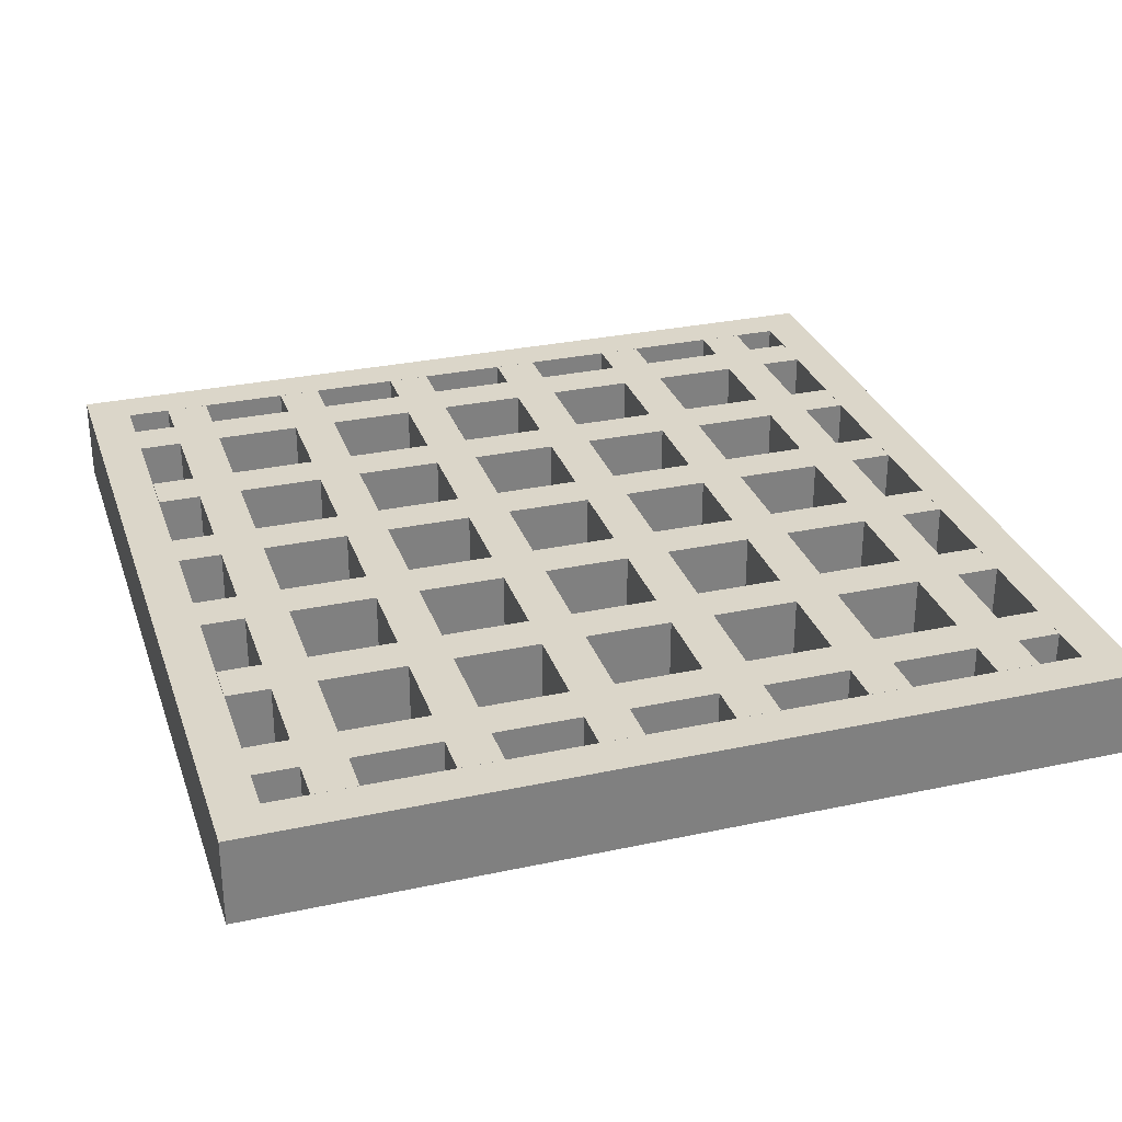
<metadata>
{"format":"obj","ext":"obj","renderer":"f3d","projection":"perspective","resolution":1024,"background":"white","views":[{"elev":29.9,"azim":-107.4,"up":"+Y"}]}
</metadata>
<code>
o obj_0.008
v 10 1.99 10.92
v 10 -0.009969 10.92
v 10 -0.009966 -9.08
v 10 1.99 -9.08
v -10 1.99 -9.08
v -10 -0.009966 -9.08
v -10 -0.009969 10.92
v -10 1.99 10.92
v -9 1.99 5.92
v -8 1.99 5.92
v -8 1.99 4.92
v -9 1.99 4.92
v -9 1.99 -3.08
v -8 1.99 -3.08
v -8 1.99 -4.08
v -9 1.99 -4.08
v -9 1.99 -0.07998
v -8 1.99 -0.07998
v -8 1.99 -1.08
v -9 1.99 -1.08
v -1 -0.009971 7.92
v 1 -0.009971 7.92
v 1 -0.009971 8.92
v -1 -0.009971 8.92
v -9 1.99 2.92
v -8 1.99 2.92
v -8 1.99 1.92
v -9 1.99 1.92
v 8 1.99 -8.08
v 8 -0.009969 -8.08
v 7 -0.009969 -8.08
v 7 1.99 -8.08
v -9 1.99 8.92
v -8 1.99 8.92
v -8 1.99 7.92
v -9 1.99 7.92
v 5 1.99 -6.08
v 7 1.99 -6.08
v 7 1.99 -7.08
v 5 1.99 -7.08
v -9 1.99 -6.08
v -8 1.99 -6.08
v -8 1.99 -7.08
v -9 1.99 -7.08
v -1 -0.009969 -7.08
v 1 -0.009969 -7.08
v 1 -0.009969 -6.08
v -1 -0.009969 -6.08
v -9 -0.009971 4.92
v -9 -0.009971 5.92
v -7 1.99 5.92
v -5 1.99 5.92
v -5 1.99 4.92
v -7 1.99 4.92
v 2 -0.009971 4.92
v 4 -0.009971 4.92
v 4 -0.009971 5.92
v 2 -0.009971 5.92
v -9 -0.00997 -4.08
v -9 -0.00997 -3.08
v -7 1.99 -3.08
v -5 1.99 -3.08
v -5 1.99 -4.08
v -7 1.99 -4.08
v 9 -0.009971 4.92
v 9 1.99 4.92
v 9 1.99 5.92
v 9 -0.009971 5.92
v -5 -0.009971 5.92
v -5 -0.009971 7.92
v -5 1.99 7.92
v -9 -0.00997 -1.08
v -9 -0.00997 -0.07998
v -7 1.99 -0.07998
v -5 1.99 -0.07998
v -5 1.99 -1.08
v -7 1.99 -1.08
v -5 1.99 2.92
v -5 -0.00997 2.92
v -5 -0.009971 4.92
v 9 -0.00997 -4.08
v 9 1.99 -4.08
v 9 1.99 -3.08
v 9 -0.00997 -3.08
v -9 -0.00997 1.92
v -9 -0.00997 2.92
v -7 1.99 2.92
v -5 1.99 1.92
v -7 1.99 1.92
v 9 -0.00997 -1.08
v 9 1.99 -1.08
v 9 1.99 -0.07998
v 9 -0.00997 -0.07998
v -5 -0.00997 -0.07998
v -5 -0.00997 1.92
v -9 -0.009971 7.92
v -9 -0.009971 8.92
v 4 1.99 -1.08
v 4 1.99 -0.07998
v 5 1.99 -0.07998
v 5 1.99 -1.08
v 4 1.99 -3.08
v 5 1.99 -3.08
v 4 1.99 -4.08
v 5 1.99 -4.08
v 4 1.99 -6.08
v 4 1.99 -7.08
v 4 1.99 -8.08
v 5 1.99 -8.08
v 5 1.99 1.92
v 4 1.99 1.92
v 5 1.99 2.92
v 4 1.99 2.92
v 5 1.99 4.92
v 4 1.99 4.92
v 5 1.99 5.92
v 4 1.99 5.92
v 5 1.99 7.92
v 4 1.99 7.92
v 5 1.99 8.92
v 4 1.99 8.92
v 5 1.99 9.92
v 4 1.99 9.92
v 9 -0.00997 1.92
v 9 1.99 1.92
v 9 1.99 2.92
v 9 -0.00997 2.92
v 1 1.99 -1.08
v 1 -0.00997 -1.08
v -1 -0.00997 -1.08
v -1 1.99 -1.08
v 9 -0.009971 7.92
v 9 1.99 7.92
v 9 1.99 8.92
v 9 -0.009971 8.92
v 1 1.99 1.92
v 1 -0.00997 1.92
v -1 -0.00997 1.92
v -1 1.99 1.92
v 9 -0.009969 -7.08
v 9 1.99 -7.08
v 9 1.99 -6.08
v 9 -0.009969 -6.08
v 7 1.99 1.92
v 7 -0.00997 1.92
v 5 -0.00997 1.92
v 2 -0.00997 -4.08
v 4 -0.00997 -4.08
v 4 -0.00997 -3.08
v 2 -0.00997 -3.08
v -7 1.99 8.92
v -5 1.99 8.92
v -7 1.99 7.92
v 7 1.99 7.92
v 7 -0.009971 7.92
v 5 -0.009971 7.92
v 2 -0.00997 -1.08
v 4 -0.00997 -1.08
v 4 -0.00997 -0.07998
v 2 -0.00997 -0.07998
v 8 1.99 8.92
v 8 -0.009971 8.92
v 1 1.99 -0.07998
v 2 1.99 -0.07998
v 2 1.99 -1.08
v 1 1.99 -3.08
v 2 1.99 -3.08
v 1 1.99 -4.08
v 2 1.99 -4.08
v 1 1.99 -6.08
v 2 1.99 -6.08
v 1 1.99 -7.08
v 2 1.99 -7.08
v 1 1.99 -8.08
v 2 1.99 -8.08
v 2 1.99 1.92
v 2 1.99 2.92
v 1 1.99 2.92
v 2 1.99 4.92
v 1 1.99 4.92
v 2 1.99 5.92
v 1 1.99 5.92
v 2 1.99 7.92
v 1 1.99 7.92
v 2 1.99 8.92
v 1 1.99 8.92
v 2 1.99 9.92
v 1 1.99 9.92
v -7 1.99 -6.08
v -5 1.99 -6.08
v -5 1.99 -7.08
v -7 1.99 -7.08
v -1 1.99 7.92
v -4 1.99 5.92
v -2 1.99 5.92
v -2 1.99 4.92
v -4 1.99 4.92
v -1 1.99 -6.08
v -9 -0.009969 -7.08
v -9 -0.009969 -6.08
v -4 1.99 -3.08
v -2 1.99 -3.08
v -2 1.99 -4.08
v -4 1.99 -4.08
v 8 1.99 5.92
v 8 -0.009971 5.92
v -8 -0.009971 8.92
v -2 1.99 -1.08
v -2 1.99 -0.07998
v -1 1.99 -0.07998
v -1 1.99 -3.08
v -1 1.99 -4.08
v -2 1.99 -6.08
v -2 1.99 -7.08
v -1 1.99 -7.08
v -2 1.99 -8.08
v -1 1.99 -8.08
v -2 1.99 1.92
v -1 1.99 2.92
v -2 1.99 2.92
v -1 1.99 4.92
v -1 1.99 5.92
v -2 1.99 7.92
v -1 1.99 8.92
v -2 1.99 8.92
v -1 1.99 9.92
v -2 1.99 9.92
v -4 1.99 -0.07998
v -4 1.99 -1.08
v 8 -0.009971 4.92
v 8 1.99 4.92
v -8 -0.009971 5.92
v 1 -0.009971 9.92
v 8 1.99 2.92
v 8 -0.00997 2.92
v -4 1.99 2.92
v -4 1.99 1.92
v -8 -0.009971 4.92
v 8 1.99 -0.07998
v 8 -0.00997 -0.07998
v -4 1.99 8.92
v -4 1.99 7.92
v -8 -0.00997 2.92
v 1 -0.009971 5.92
v 8 1.99 -3.08
v 8 -0.00997 -3.08
v -8 -0.00997 -0.07998
v 1 -0.00997 2.92
v 1 -0.009971 4.92
v 8 -0.00997 -4.08
v 8 1.99 -4.08
v -4 1.99 -6.08
v -4 1.99 -7.08
v -8 1.99 -8.08
v -7 1.99 -8.08
v -7 1.99 9.92
v -8 1.99 9.92
v -8 -0.00997 -3.08
v 8 -0.00997 -1.08
v 8 1.99 -1.08
v 2 -0.00997 1.92
v 4 -0.00997 1.92
v 4 -0.00997 2.92
v 2 -0.00997 2.92
v -8 -0.00997 -4.08
v 8 -0.00997 1.92
v 8 1.99 1.92
v 2 -0.009971 7.92
v 4 -0.009971 7.92
v 4 -0.009971 8.92
v 2 -0.009971 8.92
v -5 1.99 -8.08
v -4 1.99 -8.08
v -4 1.99 9.92
v -5 1.99 9.92
v 5 -0.009969 -6.08
v 7 -0.009969 -6.08
v 2 -0.009969 -7.08
v 4 -0.009969 -7.08
v 4 -0.009969 -6.08
v 2 -0.009969 -6.08
v 8 -0.009971 7.92
v 8 1.99 7.92
v 7 -0.009969 -7.08
v 5 -0.009969 -7.08
v 8 1.99 -6.08
v 8 -0.009969 -6.08
v 5 -0.009971 4.92
v 7 -0.009971 4.92
v 7 -0.009971 5.92
v 5 -0.009971 5.92
v 8 -0.009969 -7.08
v 8 1.99 -7.08
v 5 -0.009971 9.92
v 5 -0.009971 8.92
v 8 1.99 9.92
v 8 -0.009971 9.92
v 5 -0.00997 -4.08
v 7 -0.00997 -4.08
v 7 -0.00997 -3.08
v 5 -0.00997 -3.08
v 5 -0.00997 -1.08
v 7 -0.00997 -1.08
v 7 -0.00997 -0.07998
v 5 -0.00997 -0.07998
v 5 -0.00997 2.92
v 7 -0.00997 2.92
v 7 -0.009971 8.92
v 7 1.99 -1.08
v 7 1.99 -0.07998
v 7 1.99 -3.08
v 7 1.99 -4.08
v 7 1.99 2.92
v 7 1.99 4.92
v 7 1.99 5.92
v 7 1.99 8.92
v 7 1.99 9.92
v -9.003 1.99 -8.083
v 9.003 1.99 -8.083
v -9.003 1.99 9.922
v 9.003 1.99 9.922
v 5 -0.009969 -8.08
v 2 -0.009971 9.92
v 4 -0.009971 9.92
v 4 -0.009969 -8.08
v -9.003 -0.009966 -8.083
v 9.003 -0.009966 -8.083
v -8 -0.00997 -1.08
v 9.003 -0.009968 9.922
v -9.003 -0.009968 9.922
v -5 -0.00997 -3.08
v -5 -0.00997 -1.08
v -8 -0.00997 1.92
v -8 -0.009971 7.92
v -5 -0.009969 -6.08
v -5 -0.00997 -4.08
v -5 -0.009969 -8.08
v -5 -0.009969 -7.08
v -8 -0.009969 -6.08
v -8 -0.009969 -7.08
v -4 -0.009971 8.92
v -2 -0.009971 8.92
v -8 -0.009971 9.92
v 1 -0.00997 -0.07998
v 1 -0.00997 -3.08
v 1 -0.00997 -4.08
v 2 -0.009969 -8.08
v 1 -0.009969 -8.08
v -4 -0.009971 5.92
v -2 -0.009971 5.92
v -7 -0.009971 4.92
v -7 -0.009971 5.92
v -2 -0.009971 4.92
v -4 -0.009971 4.92
v -7 -0.00997 -4.08
v -7 -0.00997 -3.08
v -4 -0.00997 2.92
v -2 -0.00997 2.92
v -2 -0.00997 1.92
v -1 -0.00997 2.92
v -1 -0.009971 4.92
v -1 -0.009971 5.92
v -2 -0.009971 7.92
v -2 -0.009971 9.92
v -1 -0.009971 9.92
v -1 -0.00997 -0.07998
v -2 -0.00997 -0.07998
v -2 -0.00997 -1.08
v -1 -0.00997 -3.08
v -2 -0.00997 -3.08
v -1 -0.00997 -4.08
v -2 -0.00997 -4.08
v -2 -0.009969 -6.08
v -2 -0.009969 -7.08
v -1 -0.009969 -8.08
v -2 -0.009969 -8.08
v -7 -0.00997 -1.08
v -7 -0.00997 -0.07998
v -4 -0.00997 -0.07998
v -4 -0.00997 -3.08
v -7 -0.00997 1.92
v -7 -0.00997 2.92
v -4 -0.00997 -4.08
v -4 -0.00997 -1.08
v -7 -0.009971 7.92
v -5 -0.009971 8.92
v -7 -0.009971 8.92
v -8 -0.009969 -8.08
v -4 -0.00997 1.92
v -7 -0.009971 9.92
v -7 -0.009969 -6.08
v -7 -0.009969 -7.08
v -7 -0.009969 -8.08
v -4 -0.009971 7.92
v -4 -0.009969 -6.08
v -4 -0.009969 -7.08
v -4 -0.009971 9.92
v -4 -0.009969 -8.08
v 7 -0.009971 9.92
v -5 -0.009971 9.92
f 1 2 3
f 1 3 4
f 5 6 7
f 5 7 8
f 318 319 5
f 320 1 321
f 318 5 320
f 5 8 320
f 1 320 8
f 1 8 7
f 2 1 7
f 4 5 319
f 4 319 321
f 4 321 1
f 6 5 3
f 4 3 5
f 318 326 327
f 318 327 319
f 321 329 330
f 321 330 320
f 326 318 320
f 326 320 330
f 329 321 319
f 329 319 327
f 7 330 329 2
f 2 329 327 3
f 3 327 326 6
f 330 7 6 326
f 9 10 11
f 9 11 12
f 13 14 15
f 13 15 16
f 17 18 19
f 17 19 20
f 21 22 23
f 21 23 24
f 25 26 27
f 25 27 28
f 29 30 31
f 29 31 32
f 33 34 35
f 33 35 36
f 37 38 39
f 37 39 40
f 41 42 43
f 41 43 44
f 45 46 47
f 45 47 48
f 12 49 50
f 12 50 9
f 51 52 53
f 51 53 54
f 55 56 57
f 55 57 58
f 16 59 60
f 16 60 13
f 61 62 63
f 61 63 64
f 65 66 67
f 65 67 68
f 52 69 70
f 52 70 71
f 20 72 73
f 20 73 17
f 74 75 76
f 74 76 77
f 78 79 80
f 78 80 53
f 81 82 83
f 81 83 84
f 28 85 86
f 28 86 25
f 87 78 88
f 87 88 89
f 90 91 92
f 90 92 93
f 75 94 95
f 75 95 88
f 36 96 97
f 36 97 33
f 98 99 100
f 100 101 98
f 102 98 101
f 101 103 102
f 104 102 103
f 103 105 104
f 106 104 105
f 105 37 106
f 107 106 37
f 37 40 107
f 108 107 40
f 109 108 40
f 110 100 99
f 99 111 110
f 112 110 111
f 111 113 112
f 114 112 113
f 113 115 114
f 116 114 115
f 115 117 116
f 118 116 117
f 117 119 118
f 120 118 119
f 119 121 120
f 122 120 121
f 122 121 123
f 124 125 126
f 124 126 127
f 128 129 130
f 128 130 131
f 132 133 134
f 132 134 135
f 136 137 138
f 136 138 139
f 140 141 142
f 140 142 143
f 144 145 146
f 144 146 110
f 147 148 149
f 147 149 150
f 151 152 71
f 151 71 153
f 154 155 156
f 154 156 118
f 157 158 159
f 157 159 160
f 161 162 135
f 161 135 134
f 128 163 164
f 164 165 128
f 166 128 165
f 165 167 166
f 168 166 167
f 167 169 168
f 170 168 169
f 169 171 170
f 172 170 171
f 171 173 172
f 174 172 173
f 175 174 173
f 176 164 163
f 163 136 176
f 177 176 136
f 136 178 177
f 179 177 178
f 178 180 179
f 181 179 180
f 180 182 181
f 183 181 182
f 182 184 183
f 185 183 184
f 184 186 185
f 187 185 186
f 187 186 188
f 189 190 191
f 189 191 192
f 184 22 21
f 184 21 193
f 194 195 196
f 194 196 197
f 198 48 47
f 198 47 170
f 44 199 200
f 44 200 41
f 201 202 203
f 201 203 204
f 205 206 68
f 205 68 67
f 33 97 207
f 33 207 34
f 208 209 210
f 210 131 208
f 202 208 131
f 131 211 202
f 203 202 211
f 211 212 203
f 213 203 212
f 212 198 213
f 214 213 198
f 198 215 214
f 216 214 215
f 217 216 215
f 139 210 209
f 209 218 139
f 219 139 218
f 218 220 219
f 221 219 220
f 220 196 221
f 222 221 196
f 196 195 222
f 193 222 195
f 195 223 193
f 224 193 223
f 223 225 224
f 226 224 225
f 226 225 227
f 172 46 45
f 172 45 215
f 228 209 208
f 228 208 229
f 66 65 230
f 66 230 231
f 9 50 232
f 9 232 10
f 186 23 233
f 186 233 188
f 234 235 127
f 234 127 126
f 236 220 218
f 236 218 237
f 11 238 49
f 11 49 12
f 239 240 93
f 239 93 92
f 241 225 223
f 241 223 242
f 25 86 243
f 25 243 26
f 182 244 22
f 182 22 184
f 245 246 84
f 245 84 83
f 17 73 247
f 17 247 18
f 178 248 249
f 178 249 180
f 82 81 250
f 82 250 251
f 252 213 214
f 252 214 253
f 19 18 74
f 74 77 19
f 14 19 77
f 77 61 14
f 15 14 61
f 61 64 15
f 42 15 64
f 64 189 42
f 43 42 189
f 189 192 43
f 254 43 192
f 255 254 192
f 89 74 18
f 18 27 89
f 87 89 27
f 27 26 87
f 54 87 26
f 26 11 54
f 51 54 11
f 11 10 51
f 153 51 10
f 10 35 153
f 151 153 35
f 35 34 151
f 256 151 34
f 256 34 257
f 13 60 258
f 13 258 14
f 205 67 66
f 205 66 231
f 91 90 259
f 91 259 260
f 261 262 263
f 261 263 264
f 15 265 59
f 15 59 16
f 245 83 82
f 245 82 251
f 125 124 266
f 125 266 267
f 268 269 270
f 268 270 271
f 76 75 228
f 228 229 76
f 62 76 229
f 229 201 62
f 63 62 201
f 201 204 63
f 190 63 204
f 204 252 190
f 191 190 252
f 252 253 191
f 272 191 253
f 273 272 253
f 237 228 75
f 75 88 237
f 236 237 88
f 88 78 236
f 197 236 78
f 78 53 197
f 194 197 53
f 53 52 194
f 242 194 52
f 52 71 242
f 241 242 71
f 71 152 241
f 274 241 152
f 274 152 275
f 37 276 277
f 37 277 38
f 278 279 280
f 278 280 281
f 133 132 282
f 133 282 283
f 239 92 91
f 239 91 260
f 222 182 180
f 222 180 221
f 39 284 285
f 39 285 40
f 286 287 143
f 286 143 142
f 234 126 125
f 234 125 267
f 288 289 290
f 288 290 291
f 141 140 292
f 141 292 293
f 211 166 168
f 211 168 212
f 122 294 295
f 122 295 120
f 161 134 133
f 161 133 283
f 296 297 162
f 296 162 161
f 298 299 300
f 298 300 301
f 286 142 141
f 286 141 293
f 283 282 206
f 283 206 205
f 118 156 291
f 118 291 116
f 210 163 128
f 210 128 131
f 231 230 235
f 231 235 234
f 302 303 304
f 302 304 305
f 219 178 136
f 219 136 139
f 114 288 306
f 114 306 112
f 267 266 240
f 267 240 239
f 224 186 184
f 224 184 193
f 146 145 307
f 146 307 306
f 260 259 246
f 260 246 245
f 110 146 305
f 110 305 100
f 198 170 172
f 198 172 215
f 251 250 287
f 251 287 286
f 156 155 308
f 156 308 295
f 101 302 301
f 101 301 103
f 309 310 239
f 239 260 309
f 311 309 260
f 260 245 311
f 312 311 245
f 245 251 312
f 38 312 251
f 251 286 38
f 39 38 286
f 286 293 39
f 32 39 293
f 29 32 293
f 267 239 310
f 310 144 267
f 234 267 144
f 144 313 234
f 231 234 313
f 313 314 231
f 205 231 314
f 314 315 205
f 283 205 315
f 315 154 283
f 161 283 154
f 154 316 161
f 296 161 316
f 296 316 317
f 181 117 115
f 181 115 179
f 285 284 277
f 285 277 276
f 293 292 30
f 293 30 29
f 105 298 276
f 105 276 37
f 167 102 104
f 167 104 169
f 40 285 322
f 40 322 109
f 164 99 98
f 164 98 165
f 187 323 271
f 187 271 185
f 177 113 111
f 177 111 176
f 183 268 58
f 183 58 181
f 49 238 232
f 49 232 50
f 185 121 119
f 185 119 183
f 263 262 146
f 146 306 263
f 56 263 306
f 306 288 56
f 57 56 288
f 288 291 57
f 269 57 291
f 291 156 269
f 270 269 156
f 156 295 270
f 324 270 295
f 294 324 295
f 305 146 262
f 262 159 305
f 302 305 159
f 159 158 302
f 301 302 158
f 158 149 301
f 298 301 149
f 149 148 298
f 276 298 148
f 148 280 276
f 285 276 280
f 280 279 285
f 322 285 279
f 322 279 325
f 179 55 264
f 179 264 177
f 59 265 258
f 59 258 60
f 171 106 107
f 171 107 173
f 72 328 247
f 72 247 73
f 19 328 72
f 19 72 20
f 62 331 332
f 62 332 76
f 116 315 314
f 116 314 114
f 85 333 243
f 85 243 86
f 27 333 85
f 27 85 28
f 96 334 207
f 96 207 97
f 190 335 336
f 190 336 63
f 35 334 96
f 35 96 36
f 103 311 312
f 103 312 105
f 272 337 338
f 272 338 191
f 41 200 339
f 41 339 42
f 100 310 309
f 100 309 101
f 43 340 199
f 43 199 44
f 199 340 339
f 199 339 200
f 241 341 342
f 241 342 225
f 112 313 144
f 112 144 110
f 34 207 343
f 34 343 257
f 248 137 261
f 261 264 248
f 249 248 264
f 264 55 249
f 244 249 55
f 55 58 244
f 22 244 58
f 58 268 22
f 23 22 268
f 268 271 23
f 233 23 271
f 323 233 271
f 160 261 137
f 137 344 160
f 157 160 344
f 344 129 157
f 150 157 129
f 129 345 150
f 147 150 345
f 345 346 147
f 281 147 346
f 346 47 281
f 278 281 47
f 47 46 278
f 347 278 46
f 347 46 348
f 194 349 350
f 194 350 195
f 10 232 334
f 10 334 35
f 351 80 69
f 351 69 352
f 120 316 154
f 120 154 118
f 196 353 354
f 196 354 197
f 26 243 238
f 26 238 11
f 355 336 331
f 355 331 356
f 236 357 358
f 236 358 220
f 18 247 333
f 18 333 27
f 358 359 138
f 138 360 358
f 353 358 360
f 360 361 353
f 350 353 361
f 361 362 350
f 363 350 362
f 362 21 363
f 342 363 21
f 21 24 342
f 364 342 24
f 365 364 24
f 366 138 359
f 359 367 366
f 130 366 367
f 367 368 130
f 369 130 368
f 368 370 369
f 371 369 370
f 370 372 371
f 48 371 372
f 372 373 48
f 45 48 373
f 373 374 45
f 375 45 374
f 375 374 376
f 377 332 94
f 377 94 378
f 228 379 367
f 228 367 209
f 14 258 328
f 14 328 19
f 201 380 370
f 201 370 202
f 381 95 79
f 381 79 382
f 203 372 383
f 203 383 204
f 42 339 265
f 42 265 15
f 208 368 384
f 208 384 229
f 385 70 386
f 385 386 387
f 254 388 340
f 254 340 43
f 218 359 389
f 218 389 237
f 243 333 381
f 381 382 243
f 238 243 382
f 382 351 238
f 232 238 351
f 351 352 232
f 334 232 352
f 352 385 334
f 207 334 385
f 385 387 207
f 343 207 387
f 390 343 387
f 378 381 333
f 333 247 378
f 377 378 247
f 247 328 377
f 356 377 328
f 328 258 356
f 355 356 258
f 258 265 355
f 391 355 265
f 265 339 391
f 392 391 339
f 339 340 392
f 393 392 340
f 393 340 388
f 151 387 386
f 151 386 152
f 223 363 394
f 223 394 242
f 392 338 335
f 392 335 391
f 252 395 373
f 252 373 213
f 230 65 68
f 230 68 206
f 51 352 69
f 51 69 52
f 214 374 396
f 214 396 253
f 354 353 350
f 354 350 349
f 250 81 84
f 250 84 246
f 274 397 341
f 274 341 241
f 53 80 351
f 53 351 54
f 242 394 349
f 242 349 194
f 259 90 93
f 259 93 240
f 383 372 370
f 383 370 380
f 197 354 357
f 197 357 236
f 266 124 127
f 266 127 235
f 237 389 379
f 237 379 228
f 87 382 79
f 87 79 78
f 384 368 367
f 384 367 379
f 229 384 380
f 229 380 201
f 282 132 135
f 282 135 162
f 74 378 94
f 74 94 75
f 204 383 395
f 204 395 252
f 292 140 143
f 292 143 287
f 253 396 398
f 253 398 273
f 389 359 358
f 389 358 357
f 225 342 364
f 225 364 227
f 61 356 331
f 61 331 62
f 195 350 363
f 195 363 223
f 394 363 342
f 394 342 341
f 220 358 353
f 220 353 196
f 63 336 355
f 63 355 64
f 209 367 359
f 209 359 218
f 396 374 373
f 396 373 395
f 307 145 266
f 266 235 307
f 289 307 235
f 235 230 289
f 290 289 230
f 230 206 290
f 155 290 206
f 206 282 155
f 308 155 282
f 282 162 308
f 399 308 162
f 297 399 162
f 240 266 145
f 145 304 240
f 259 240 304
f 304 303 259
f 246 259 303
f 303 300 246
f 250 246 300
f 300 299 250
f 287 250 299
f 299 277 287
f 292 287 277
f 277 284 292
f 30 292 284
f 30 284 31
f 76 332 377
f 76 377 77
f 163 344 137
f 163 137 136
f 202 370 368
f 202 368 208
f 88 95 381
f 88 381 89
f 166 345 129
f 166 129 128
f 71 70 385
f 71 385 153
f 213 373 372
f 213 372 203
f 397 274 275
f 397 275 400
f 170 47 346
f 170 346 168
f 216 376 374
f 216 374 214
f 294 122 123
f 294 123 324
f 79 95 389
f 389 357 79
f 80 79 357
f 357 354 80
f 69 80 354
f 354 349 69
f 70 69 349
f 349 394 70
f 386 70 394
f 394 341 386
f 400 386 341
f 397 400 341
f 379 389 95
f 95 94 379
f 384 379 94
f 94 332 384
f 380 384 332
f 332 331 380
f 383 380 331
f 331 336 383
f 395 383 336
f 336 335 395
f 396 395 335
f 335 338 396
f 398 396 338
f 398 338 337
f 189 391 335
f 189 335 190
f 174 348 46
f 174 46 172
f 323 187 188
f 323 188 233
f 224 24 23
f 224 23 186
f 191 338 392
f 191 392 192
f 365 226 227
f 365 227 364
f 361 249 244
f 361 244 362
f 185 271 270
f 185 270 121
f 390 256 257
f 390 257 343
f 222 362 244
f 222 244 182
f 152 386 400
f 152 400 275
f 181 58 57
f 181 57 117
f 297 296 317
f 297 317 399
f 371 346 345
f 371 345 369
f 180 249 361
f 180 361 221
f 176 261 160
f 176 160 164
f 273 398 337
f 273 337 272
f 115 56 55
f 115 55 179
f 130 129 344
f 130 344 366
f 109 322 325
f 109 325 108
f 219 360 248
f 219 248 178
f 165 157 150
f 165 150 167
f 175 347 348
f 175 348 174
f 138 137 248
f 138 248 360
f 177 264 263
f 177 263 113
f 210 366 344
f 210 344 163
f 217 375 376
f 217 376 216
f 169 147 281
f 169 281 171
f 255 393 388
f 255 388 254
f 164 160 159
f 164 159 99
f 211 369 345
f 211 345 166
f 173 278 347
f 173 347 175
f 167 150 149
f 167 149 102
f 226 365 24
f 226 24 224
f 168 346 371
f 168 371 212
f 193 21 362
f 193 362 222
f 104 148 147
f 104 147 169
f 98 158 157
f 98 157 165
f 221 361 360
f 221 360 219
f 111 262 261
f 111 261 176
f 119 269 268
f 119 268 183
f 139 138 366
f 139 366 210
f 171 281 280
f 171 280 106
f 107 279 278
f 107 278 173
f 131 130 369
f 131 369 211
f 121 270 324
f 121 324 123
f 117 57 269
f 117 269 119
f 212 371 48
f 212 48 198
f 113 263 56
f 113 56 115
f 99 159 262
f 99 262 111
f 215 45 375
f 215 375 217
f 102 149 158
f 102 158 98
f 256 390 387
f 256 387 151
f 106 280 148
f 106 148 104
f 108 325 279
f 108 279 107
f 153 385 352
f 153 352 51
f 120 295 308
f 120 308 316
f 116 291 290
f 116 290 315
f 54 351 382
f 54 382 87
f 314 289 288
f 314 288 114
f 89 381 378
f 89 378 74
f 112 306 307
f 112 307 313
f 100 305 304
f 100 304 310
f 77 377 356
f 77 356 61
f 103 301 300
f 103 300 311
f 312 299 298
f 312 298 105
f 64 355 391
f 64 391 189
f 309 303 302
f 309 302 101
f 192 392 393
f 192 393 255
f 316 308 399
f 316 399 317
f 315 290 155
f 315 155 154
f 313 307 289
f 313 289 314
f 310 304 145
f 310 145 144
f 311 300 303
f 311 303 309
f 38 277 299
f 38 299 312
f 32 31 284
f 32 284 39

</code>
